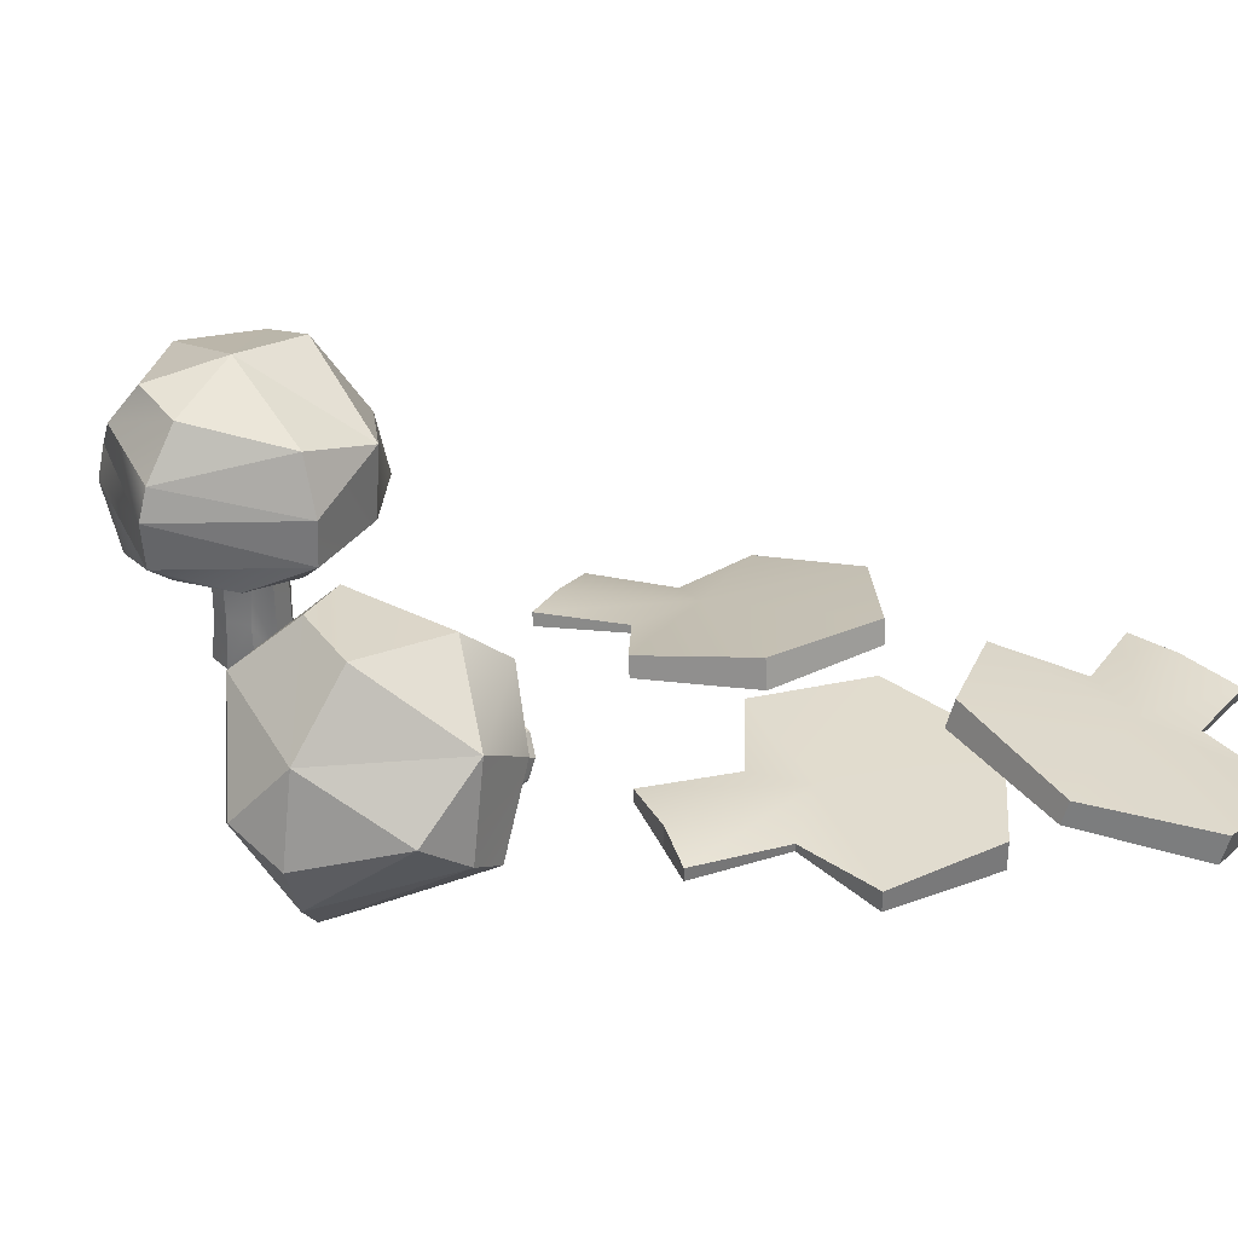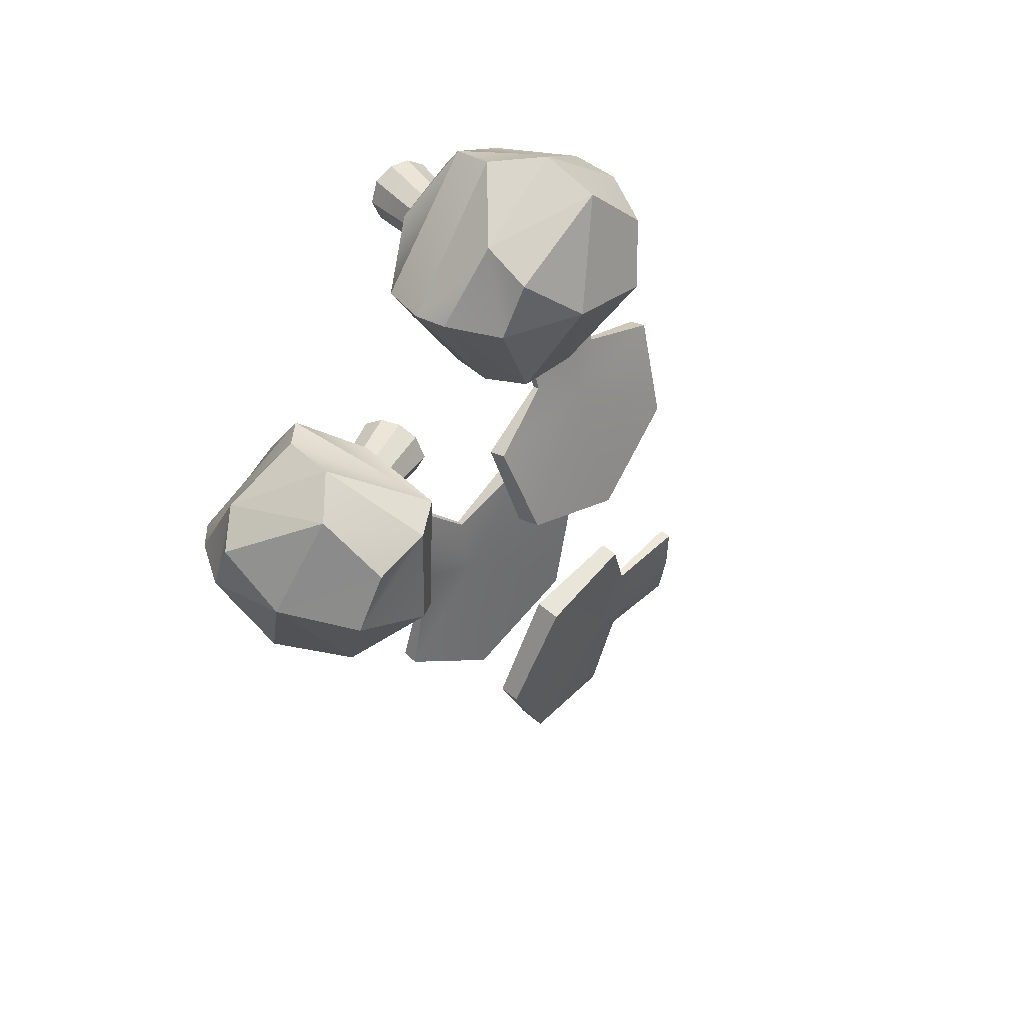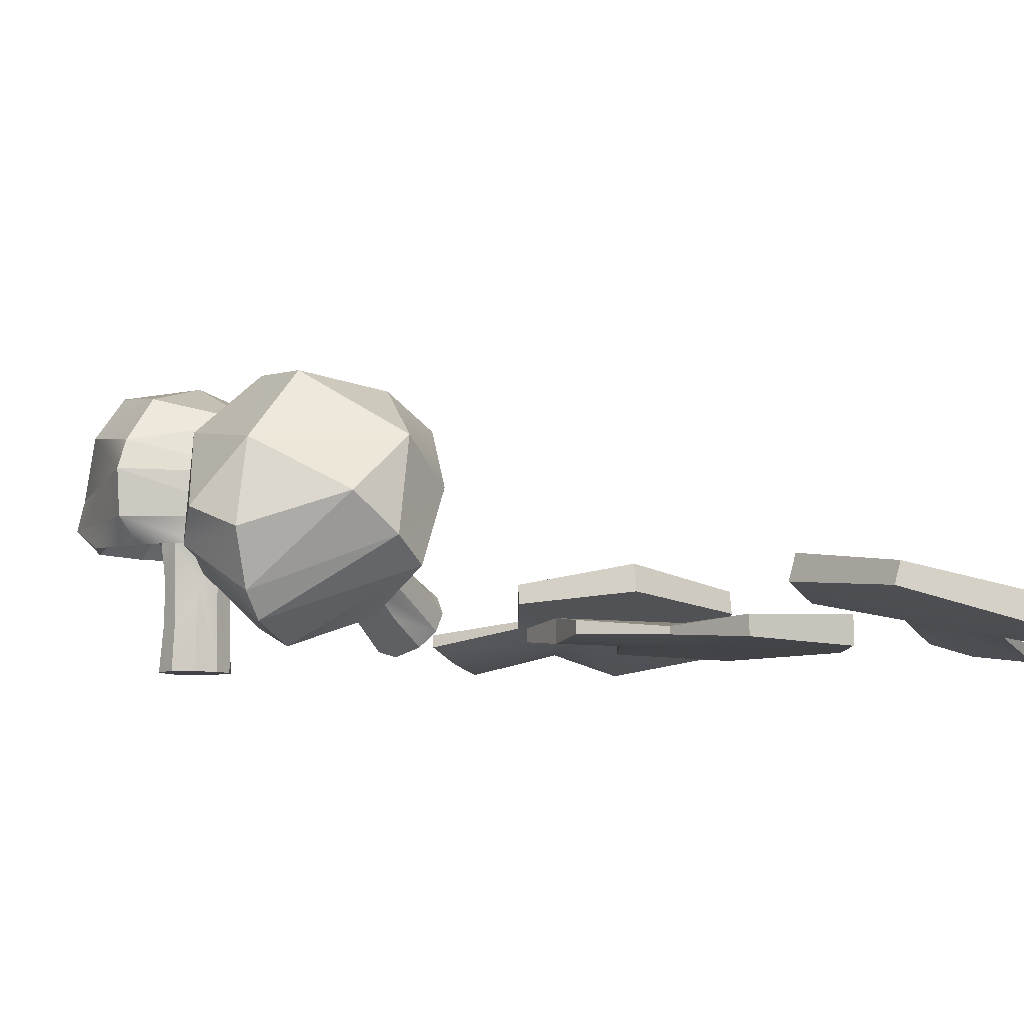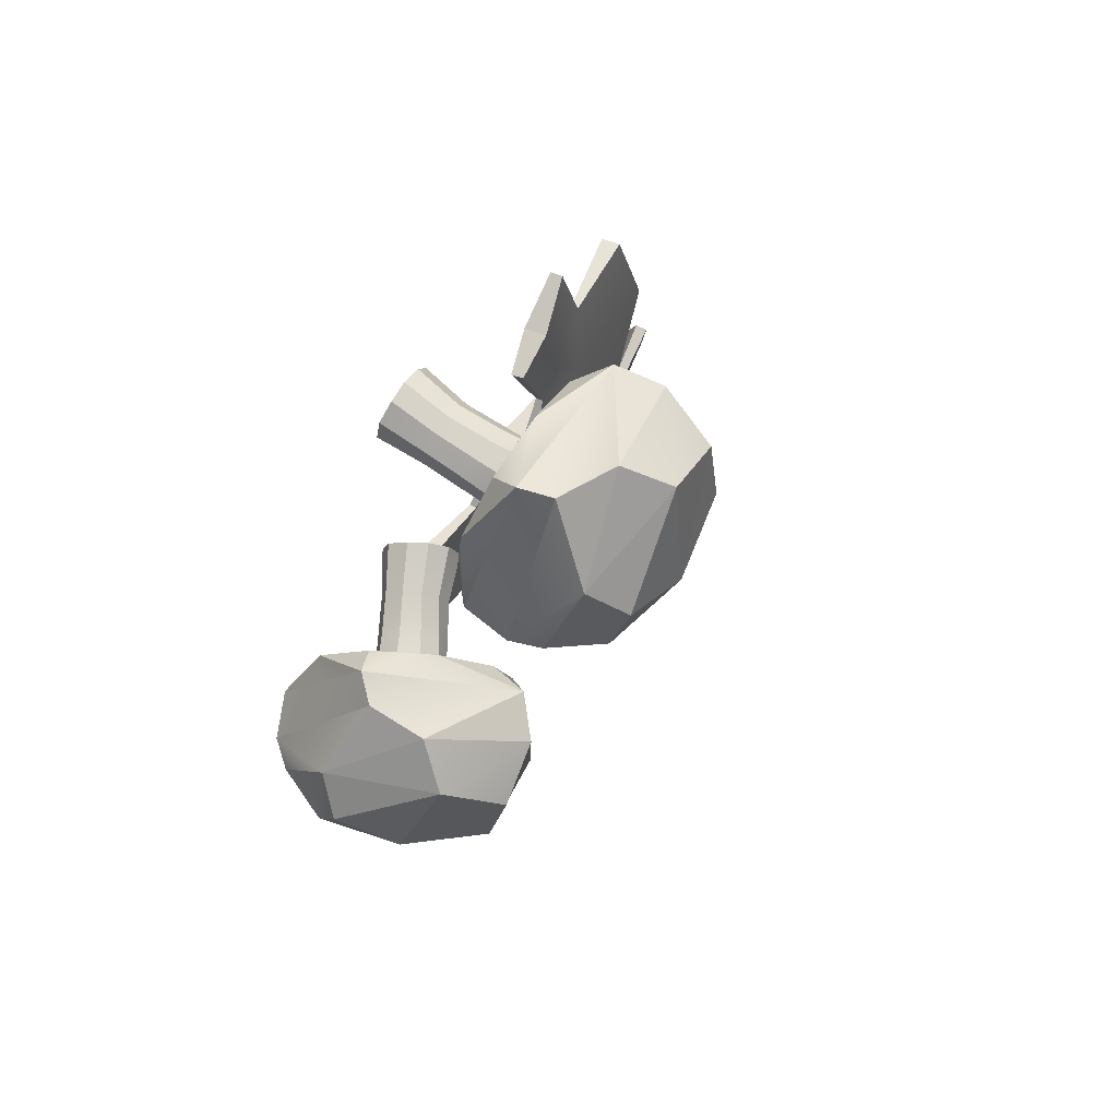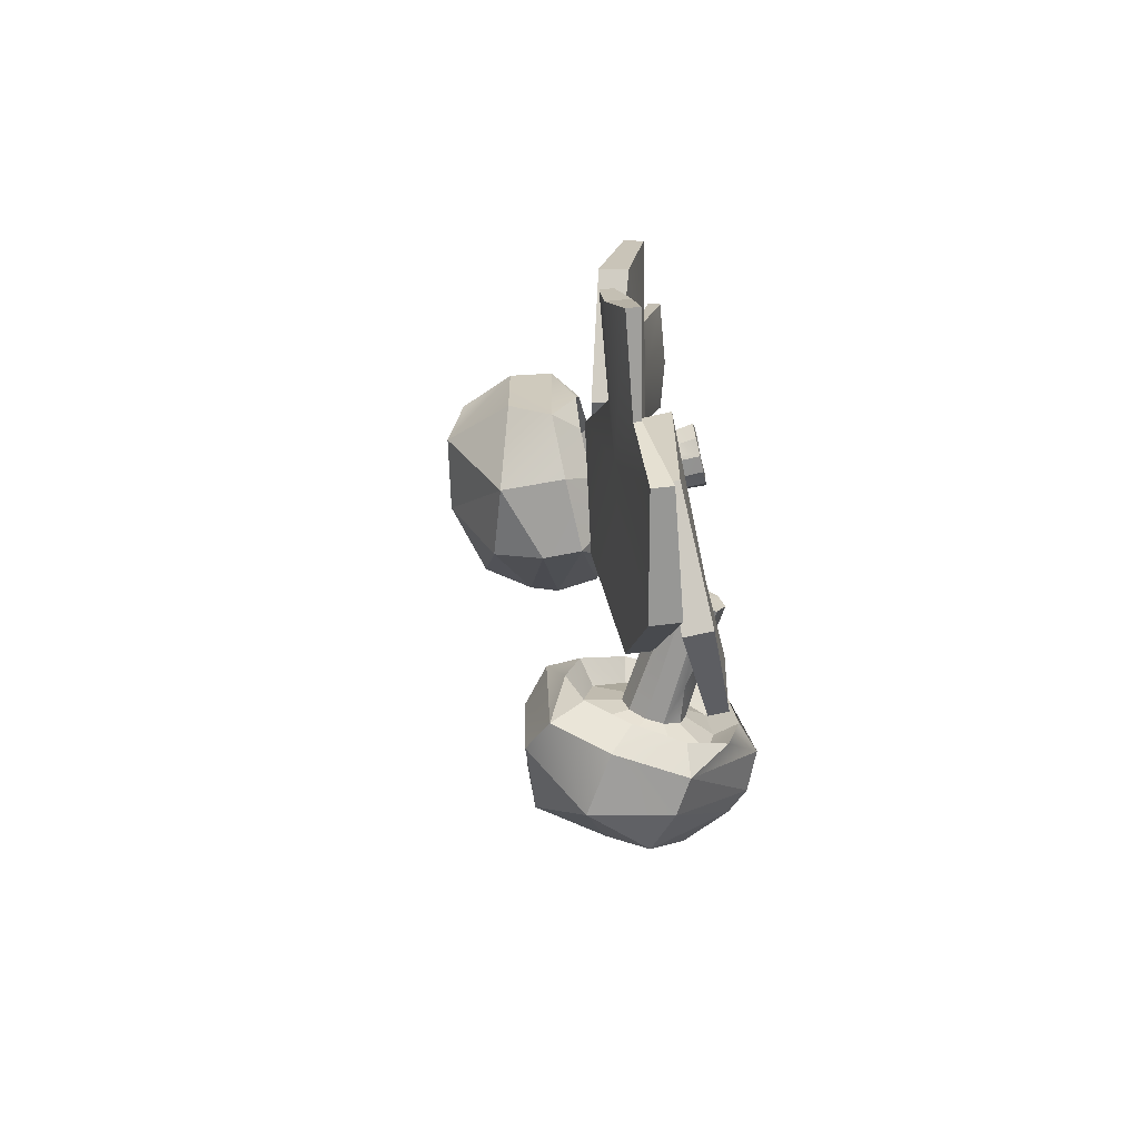
<metadata>
{"format":"obj","ext":"obj","renderer":"f3d","projection":"perspective","resolution":1024,"background":"white","views":[{"elev":34.1,"azim":123.1,"up":"+Y"},{"elev":39.6,"azim":141.1,"up":"+Z"},{"elev":-7.0,"azim":120.9,"up":"+Y"},{"elev":76.2,"azim":123.1,"up":"+Z"},{"elev":-68.8,"azim":-77.2,"up":"+Z"}]}
</metadata>
<code>
g default
v 0.03038 -0.001237 0.09399
v 0.014 -0.000738 0.1034
v -0.003597 -0.0013 0.1026
v -0.02011 -0.001226 0.09224
v -0.02877 -0.000611 0.07237
v -0.01963 -0.000997 0.05445
v 0.0276 -0.001065 0.05614
v 0.03655 -0.000612 0.07531
v 0.004169 -0.001314 0.0718
v 0.02998 0.1103 0.05544
v 0.0142 0.1104 0.04519
v -0.002694 0.1104 0.04469
v -0.01749 0.1105 0.05501
v -0.02378 0.1103 0.07253
v -0.01863 0.1104 0.09089
v -0.003513 0.1104 0.1041
v 0.01715 0.1103 0.1035
v 0.03311 0.1105 0.09147
v 0.03574 0.1103 0.07423
v 0.05764 0.1211 0.03697
v 0.02437 0.1205 0.02052
v -0.01203 0.1201 0.02306
v -0.043 0.1206 0.04037
v -0.05658 0.121 0.07188
v -0.04716 0.1213 0.1094
v -0.01521 0.1214 0.1386
v 0.02831 0.1217 0.1414
v 0.06004 0.1209 0.1149
v 0.06579 0.1207 0.07515
v 0.07093 0.1032 0.02493
v 0.0312 0.1028 0.001594
v -0.01879 0.1023 0.006616
v -0.06142 0.1029 0.02912
v -0.07882 0.1031 0.07229
v -0.06468 0.1033 0.1214
v -0.02081 0.1033 0.1556
v 0.03385 0.1034 0.1594
v 0.07636 0.1031 0.1271
v 0.08418 0.1031 0.07554
v 0.0411 0.1244 -0.02081
v -0.0307 0.1242 -0.01732
v -0.08604 0.1246 0.01145
v -0.09026 0.1247 0.1322
v 0.03649 0.1248 0.1831
v 0.1086 0.1248 0.07577
v 0.03984 0.1619 -0.02141
v -0.03407 0.1855 -0.01925
v -0.09681 0.1643 0.03349
v -0.09848 0.1642 0.1267
v -0.01572 0.1757 0.182
v 0.02808 0.1519 0.1823
v 0.1123 0.1644 0.07553
v 0.1028 0.1894 0.07457
v 0.06534 0.2002 0.1399
v 0.0316 0.2075 -0.005089
v -0.06718 0.232 0.06454
v -0.08139 0.2148 0.1152
v -0.03029 0.215 0.1594
v 0.07276 0.2277 0.07095
v 0.004556 0.2462 0.0748
v 0.05579 0.2337 0.1163
v 0.02763 0.03982 0.0569
v 0.01242 -0.001347 0.04557
v -0.004148 -0.001355 0.04483
v -0.01442 0.03991 0.05541
v -0.02193 0.04011 0.07205
v -0.0144 0.03973 0.08807
v -0.000504 0.03968 0.09716
v 0.01545 0.04 0.0976
v 0.02998 0.03976 0.08974
v 0.02325 0.07585 0.05645
v 0.03437 0.0401 0.07433
v 0.03078 0.07588 0.08848
v 0.0156 0.07589 0.09677
v -0.001943 0.0758 0.09683
v -0.01615 0.07582 0.08744
g pDisc7 Mushroom
f 9 1 2 3
f 9 3 4 5
f 9 5 6 64
f 9 64 63 7
f 9 7 8 1
f 11 21 10
f 10 21 20
f 12 22 11
f 11 22 21
f 12 13 22
f 22 13 23
f 13 14 23
f 23 14 24
f 15 25 14
f 14 25 24
f 16 26 15
f 15 26 25
f 16 17 26
f 26 17 27
f 18 28 17
f 17 28 27
f 19 29 18
f 18 29 28
f 19 10 29
f 29 10 20
f 20 21 30
f 30 21 31
f 22 32 21
f 21 32 31
f 22 23 32
f 32 23 33
f 23 24 33
f 33 24 34
f 25 35 24
f 24 35 34
f 25 26 35
f 35 26 36
f 26 27 36
f 36 27 37
f 28 38 27
f 27 38 37
f 29 39 28
f 28 39 38
f 29 20 39
f 39 20 30
f 31 40 30
f 32 41 31
f 31 41 40
f 32 33 41
f 41 33 42
f 33 34 42
f 35 43 34
f 34 43 42
f 36 43 35
f 37 44 36
f 36 44 43
f 38 44 37
f 39 45 38
f 38 45 44
f 39 30 45
f 45 30 40
f 40 46 52
f 40 41 46
f 46 41 47
f 41 42 47
f 47 42 48
f 43 49 42
f 42 49 48
f 43 50 49
f 44 51 43
f 43 51 50
f 45 52 44
f 44 52 51
f 45 40 52
f 52 46 53
f 51 54 50
f 51 52 54
f 54 52 53
f 46 55 53
f 46 47 55
f 48 56 47
f 48 49 56
f 56 49 57
f 50 58 49
f 49 58 57
f 50 54 58
f 53 55 59
f 47 60 55
f 47 56 60
f 58 54 61
f 53 59 54
f 54 59 61
f 59 55 60
f 56 57 60
f 57 58 60
f 58 61 60
f 61 59 60
f 11 71 63
f 63 71 62
f 12 11 64
f 64 11 63
f 12 64 13
f 13 64 65
f 13 65 14
f 14 65 66
f 14 66 76
f 76 66 67
f 75 76 68
f 68 76 67
f 74 75 69
f 69 75 68
f 74 69 73
f 73 69 70
f 72 73 70
f 71 72 62
f 63 62 7
f 65 64 6
f 66 65 5
f 5 65 6
f 66 5 67
f 67 5 4
f 68 67 3
f 3 67 4
f 69 68 2
f 2 68 3
f 69 2 70
f 70 2 1
f 72 70 8
f 8 70 1
f 72 8 62
f 62 8 7
f 10 19 71
f 71 19 72
f 18 73 19
f 19 73 72
f 18 17 73
f 73 17 74
f 17 16 74
f 74 16 75
f 16 15 75
f 75 15 76
f 15 14 76
f 11 10 71
g default
v 0.06017 0.006189 -0.1526
v 0.05241 0.02062 -0.1431
v 0.04313 0.03558 -0.144
v 0.03494 0.04991 -0.1543
v 0.03114 0.05772 -0.1742
v 0.03537 0.04961 -0.1921
v 0.05893 0.008677 -0.1904
v 0.0638 0.001152 -0.1712
v 0.047 0.02885 -0.1747
v 0.1566 0.06232 -0.1911
v 0.1488 0.07604 -0.2014
v 0.1403 0.09066 -0.2019
v 0.133 0.1035 -0.1915
v 0.1297 0.1089 -0.174
v 0.1323 0.1044 -0.1557
v 0.1399 0.09134 -0.1424
v 0.1501 0.0734 -0.1431
v 0.1583 0.05967 -0.1551
v 0.1595 0.05732 -0.1723
v 0.1798 0.04377 -0.2096
v 0.1626 0.07226 -0.226
v 0.144 0.1036 -0.2235
v 0.129 0.1307 -0.2062
v 0.1226 0.1426 -0.1747
v 0.1275 0.1346 -0.1372
v 0.1436 0.107 -0.108
v 0.1656 0.06942 -0.1052
v 0.1808 0.04158 -0.1317
v 0.1835 0.0365 -0.1714
v 0.1709 0.0233 -0.2216
v 0.1507 0.05749 -0.245
v 0.1253 0.1006 -0.2399
v 0.1045 0.1378 -0.2174
v 0.09596 0.1529 -0.1743
v 0.1032 0.1408 -0.1252
v 0.1251 0.1028 -0.09093
v 0.1525 0.0555 -0.0871
v 0.1735 0.01853 -0.1194
v 0.1774 0.01174 -0.171
v 0.1743 0.0597 -0.2674
v 0.1383 0.1218 -0.2639
v 0.1109 0.1699 -0.2351
v 0.1089 0.1737 -0.1143
v 0.1724 0.06391 -0.06342
v 0.2084 0.001459 -0.1708
v 0.2062 0.07956 -0.268
v 0.1896 0.1553 -0.2658
v 0.1399 0.1991 -0.2131
v 0.139 0.2005 -0.1198
v 0.1903 0.1346 -0.06459
v 0.1916 0.08473 -0.06421
v 0.2446 0.01811 -0.171
v 0.2615 0.03884 -0.172
v 0.2521 0.07663 -0.1066
v 0.2416 0.1095 -0.2516
v 0.2134 0.2073 -0.182
v 0.1913 0.211 -0.1314
v 0.2171 0.1669 -0.0871
v 0.2796 0.08395 -0.1756
v 0.2615 0.1523 -0.1718
v 0.2763 0.1017 -0.1303
v 0.09435 0.02909 -0.1896
v 0.05109 0.02169 -0.201
v 0.0428 0.03603 -0.2017
v 0.0734 0.06556 -0.1911
v 0.06982 0.07216 -0.1745
v 0.07326 0.06545 -0.1585
v 0.08017 0.05339 -0.1494
v 0.08841 0.03973 -0.1489
v 0.09547 0.02703 -0.1568
v 0.1234 0.0509 -0.1901
v 0.09796 0.02339 -0.1722
v 0.1272 0.0444 -0.1581
v 0.1196 0.05755 -0.1498
v 0.1107 0.0727 -0.1497
v 0.1036 0.08501 -0.1591
g Mushroom pDisc8
f 85 77 78 79
f 85 79 80 81
f 85 81 82 140
f 85 140 139 83
f 85 83 84 77
f 87 97 86
f 86 97 96
f 88 98 87
f 87 98 97
f 88 89 98
f 98 89 99
f 89 90 99
f 99 90 100
f 91 101 90
f 90 101 100
f 92 102 91
f 91 102 101
f 92 93 102
f 102 93 103
f 94 104 93
f 93 104 103
f 95 105 94
f 94 105 104
f 95 86 105
f 105 86 96
f 96 97 106
f 106 97 107
f 98 108 97
f 97 108 107
f 98 99 108
f 108 99 109
f 99 100 109
f 109 100 110
f 101 111 100
f 100 111 110
f 101 102 111
f 111 102 112
f 102 103 112
f 112 103 113
f 104 114 103
f 103 114 113
f 105 115 104
f 104 115 114
f 105 96 115
f 115 96 106
f 107 116 106
f 108 117 107
f 107 117 116
f 108 109 117
f 117 109 118
f 109 110 118
f 111 119 110
f 110 119 118
f 112 119 111
f 113 120 112
f 112 120 119
f 114 120 113
f 115 121 114
f 114 121 120
f 115 106 121
f 121 106 116
f 116 122 128
f 116 117 122
f 122 117 123
f 117 118 123
f 123 118 124
f 119 125 118
f 118 125 124
f 119 126 125
f 120 127 119
f 119 127 126
f 121 128 120
f 120 128 127
f 121 116 128
f 128 122 129
f 127 130 126
f 127 128 130
f 130 128 129
f 122 131 129
f 122 123 131
f 124 132 123
f 124 125 132
f 132 125 133
f 126 134 125
f 125 134 133
f 126 130 134
f 129 131 135
f 123 136 131
f 123 132 136
f 134 130 137
f 129 135 130
f 130 135 137
f 135 131 136
f 132 133 136
f 133 134 136
f 134 137 136
f 137 135 136
f 87 147 139
f 139 147 138
f 88 87 140
f 140 87 139
f 88 140 89
f 89 140 141
f 89 141 90
f 90 141 142
f 90 142 152
f 152 142 143
f 151 152 144
f 144 152 143
f 150 151 145
f 145 151 144
f 150 145 149
f 149 145 146
f 148 149 146
f 147 148 138
f 139 138 83
f 141 140 82
f 142 141 81
f 81 141 82
f 142 81 143
f 143 81 80
f 144 143 79
f 79 143 80
f 145 144 78
f 78 144 79
f 145 78 146
f 146 78 77
f 148 146 84
f 84 146 77
f 148 84 138
f 138 84 83
f 86 95 147
f 147 95 148
f 94 149 95
f 95 149 148
f 94 93 149
f 149 93 150
f 93 92 150
f 150 92 151
f 92 91 151
f 151 91 152
f 91 90 152
f 87 86 147
g default
v -0.2369 0.03857 -0.4791
v -0.2015 0.05279 -0.4111
v -0.1061 0.06234 -0.4338
v -0.06573 0.05143 -0.5405
v -0.1202 0.02154 -0.6314
v -0.2175 0.006684 -0.6344
v -0.2428 0.02137 -0.5624
v -0.3208 0.005068 -0.5595
v -0.3142 0.01142 -0.509
v -0.3144 0.02353 -0.4701
v -0.238 0.04464 -0.4802
v -0.2045 0.06907 -0.4142
v -0.1104 0.08564 -0.4383
v -0.06929 0.07059 -0.5442
v -0.1245 0.04485 -0.6359
v -0.2205 0.02297 -0.6375
v -0.244 0.02745 -0.5635
v -0.3228 0.01561 -0.5615
v -0.3178 0.03058 -0.5127
v -0.3164 0.03407 -0.4721
v -0.2045 0.02852 -0.5258
v -0.2081 0.04768 -0.5295
g Mushroom pCylinder17 group2
f 153 154 164 163
f 154 155 165 164
f 155 156 166 165
f 156 157 167 166
f 157 158 168 167
f 158 159 169 168
f 159 160 170 169
f 160 161 171 170
f 161 162 172 171
f 162 153 163 172
f 154 153 173
f 155 154 173
f 156 155 173
f 157 156 173
f 158 157 173
f 159 158 173
f 160 159 173
f 161 160 173
f 162 161 173
f 153 162 173
f 174 163 164 165
f 174 165 166 167
f 174 167 168 169
f 174 169 170 171
f 174 171 172 163
g default
v -0.1188 0.03559 -0.1751
v -0.05353 0.05007 -0.2151
v -0.08268 0.05855 -0.3089
v -0.1917 0.04637 -0.3419
v -0.2785 0.0162 -0.2812
v -0.2748 0.002207 -0.1838
v -0.2014 0.01774 -0.1634
v -0.1932 0.00217 -0.0857
v -0.1433 0.008891 -0.0957
v -0.1046 0.02133 -0.09823
v -0.12 0.04167 -0.174
v -0.05661 0.06635 -0.212
v -0.0871 0.08185 -0.3044
v -0.1953 0.06553 -0.3382
v -0.2829 0.03951 -0.2768
v -0.2779 0.01849 -0.1807
v -0.2025 0.02381 -0.1623
v -0.1952 0.01272 -0.08371
v -0.147 0.02805 -0.09207
v -0.1066 0.03188 -0.09624
v -0.1676 0.02485 -0.2042
v -0.1712 0.04401 -0.2005
g Mushroom group2 pCylinder16
f 175 176 186 185
f 176 177 187 186
f 177 178 188 187
f 178 179 189 188
f 179 180 190 189
f 180 181 191 190
f 181 182 192 191
f 182 183 193 192
f 183 184 194 193
f 184 175 185 194
f 176 175 195
f 177 176 195
f 178 177 195
f 179 178 195
f 180 179 195
f 181 180 195
f 182 181 195
f 183 182 195
f 184 183 195
f 175 184 195
f 196 185 186 187
f 196 187 188 189
f 196 189 190 191
f 196 191 192 193
f 196 193 194 185
g default
v 0.01103 0.01453 -0.3875
v 0.02896 0.009248 -0.4631
v -0.05797 0.005611 -0.5095
v -0.1584 0.007757 -0.4544
v -0.1768 0.005611 -0.3459
v -0.1054 0.009248 -0.2782
v -0.03909 0.01453 -0.3185
v 0.02171 0.01222 -0.267
v 0.04989 0.007757 -0.3096
v 0.0755 0.01222 -0.341
v 0.01103 0.02082 -0.3875
v 0.02896 0.0261 -0.4631
v -0.05797 0.02974 -0.5095
v -0.1584 0.0276 -0.4544
v -0.1768 0.02974 -0.3459
v -0.1054 0.0261 -0.2782
v -0.03909 0.02082 -0.3185
v 0.02171 0.02313 -0.267
v 0.04989 0.0276 -0.3096
v 0.0755 0.02313 -0.341
v -0.04397 0.007757 -0.3713
v -0.04397 0.0276 -0.3713
g Mushroom group2 pCylinder15
f 197 198 208 207
f 198 199 209 208
f 199 200 210 209
f 200 201 211 210
f 201 202 212 211
f 202 203 213 212
f 203 204 214 213
f 204 205 215 214
f 205 206 216 215
f 206 197 207 216
f 198 197 217
f 199 198 217
f 200 199 217
f 201 200 217
f 202 201 217
f 203 202 217
f 204 203 217
f 205 204 217
f 206 205 217
f 197 206 217
f 218 207 208 209
f 218 209 210 211
f 218 211 212 213
f 218 213 214 215
f 218 215 216 207

</code>
